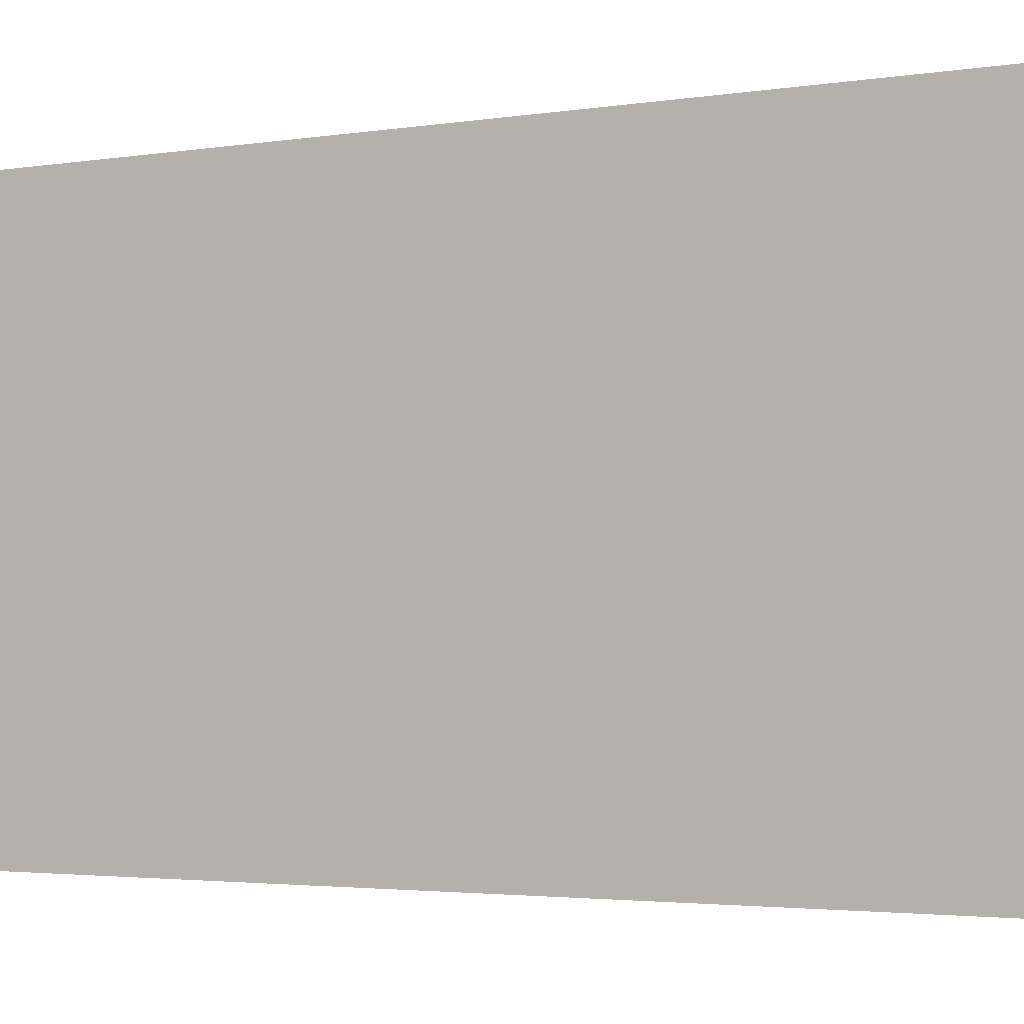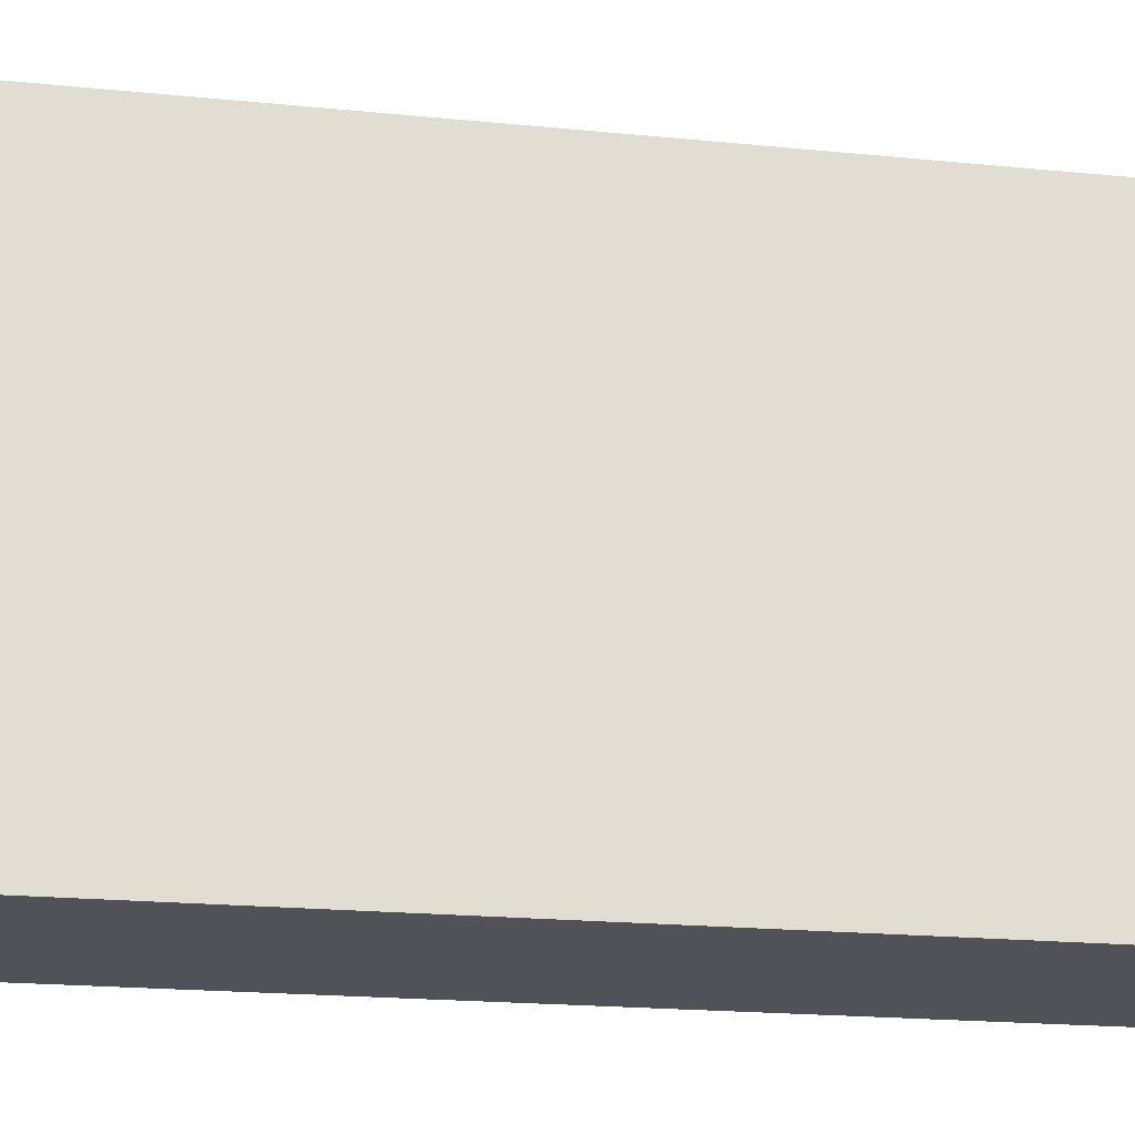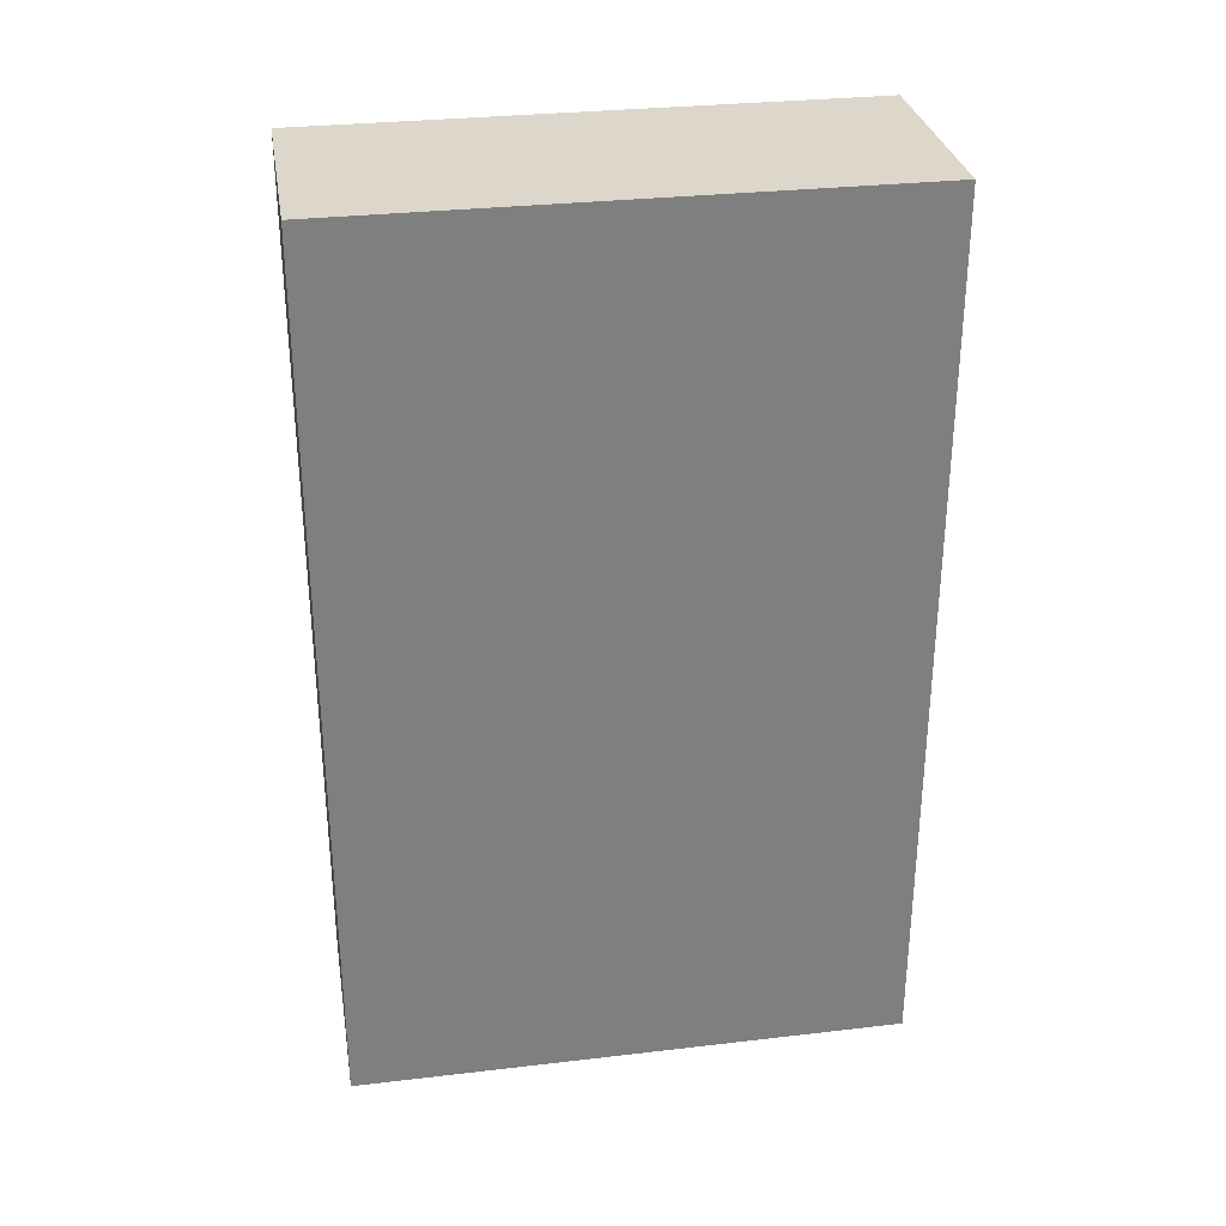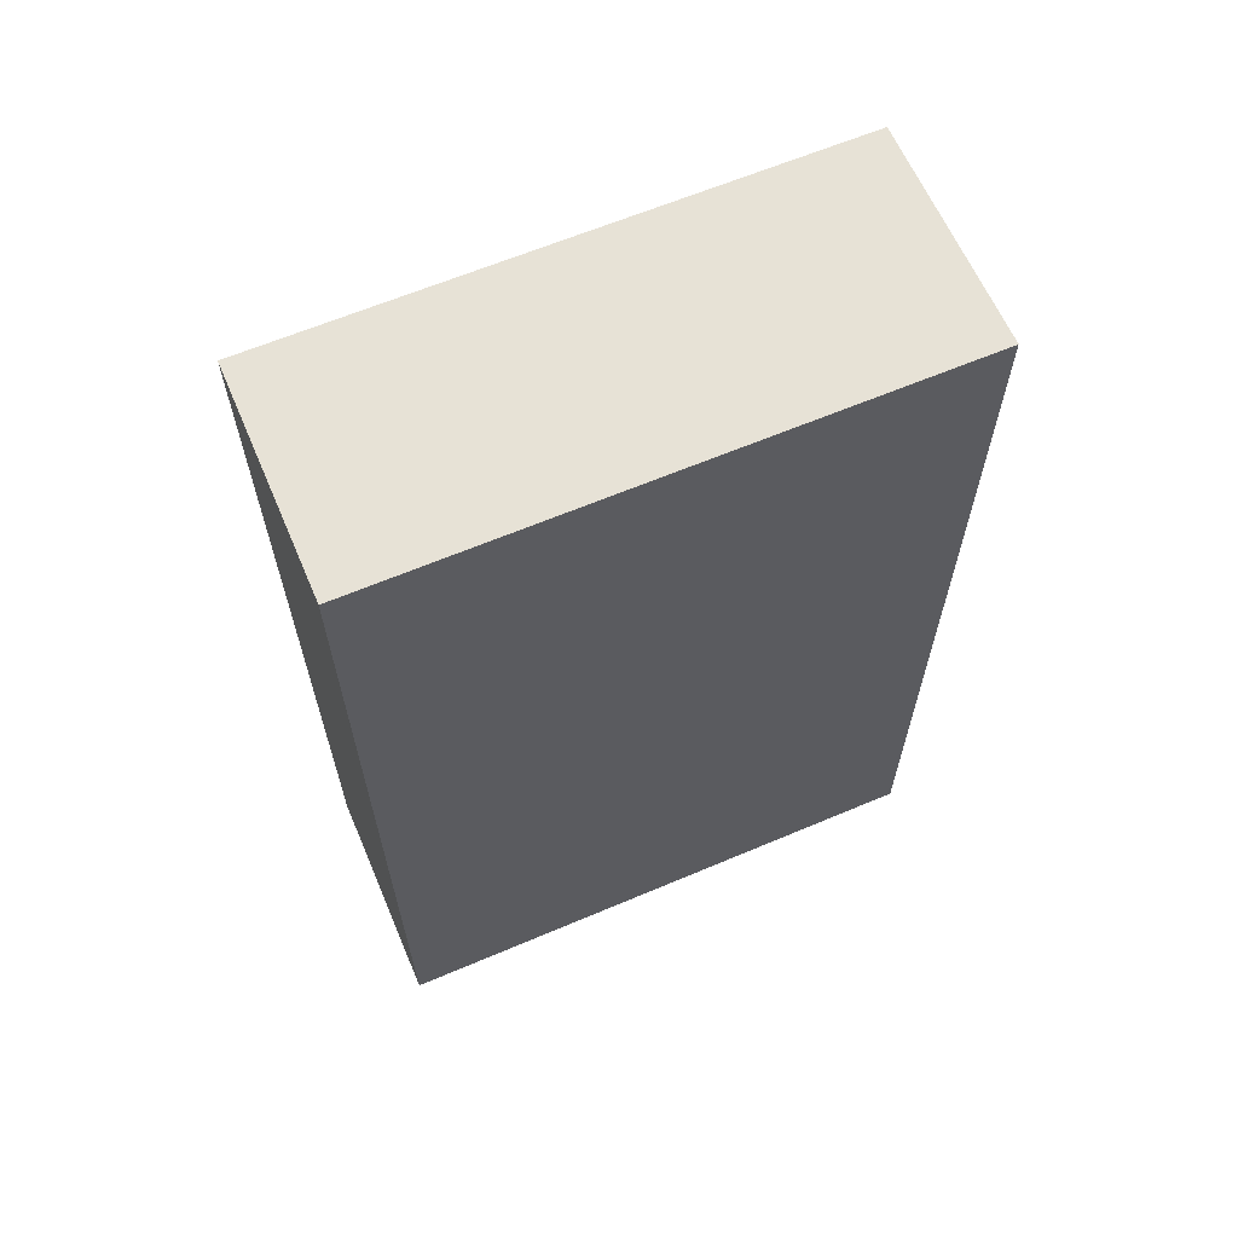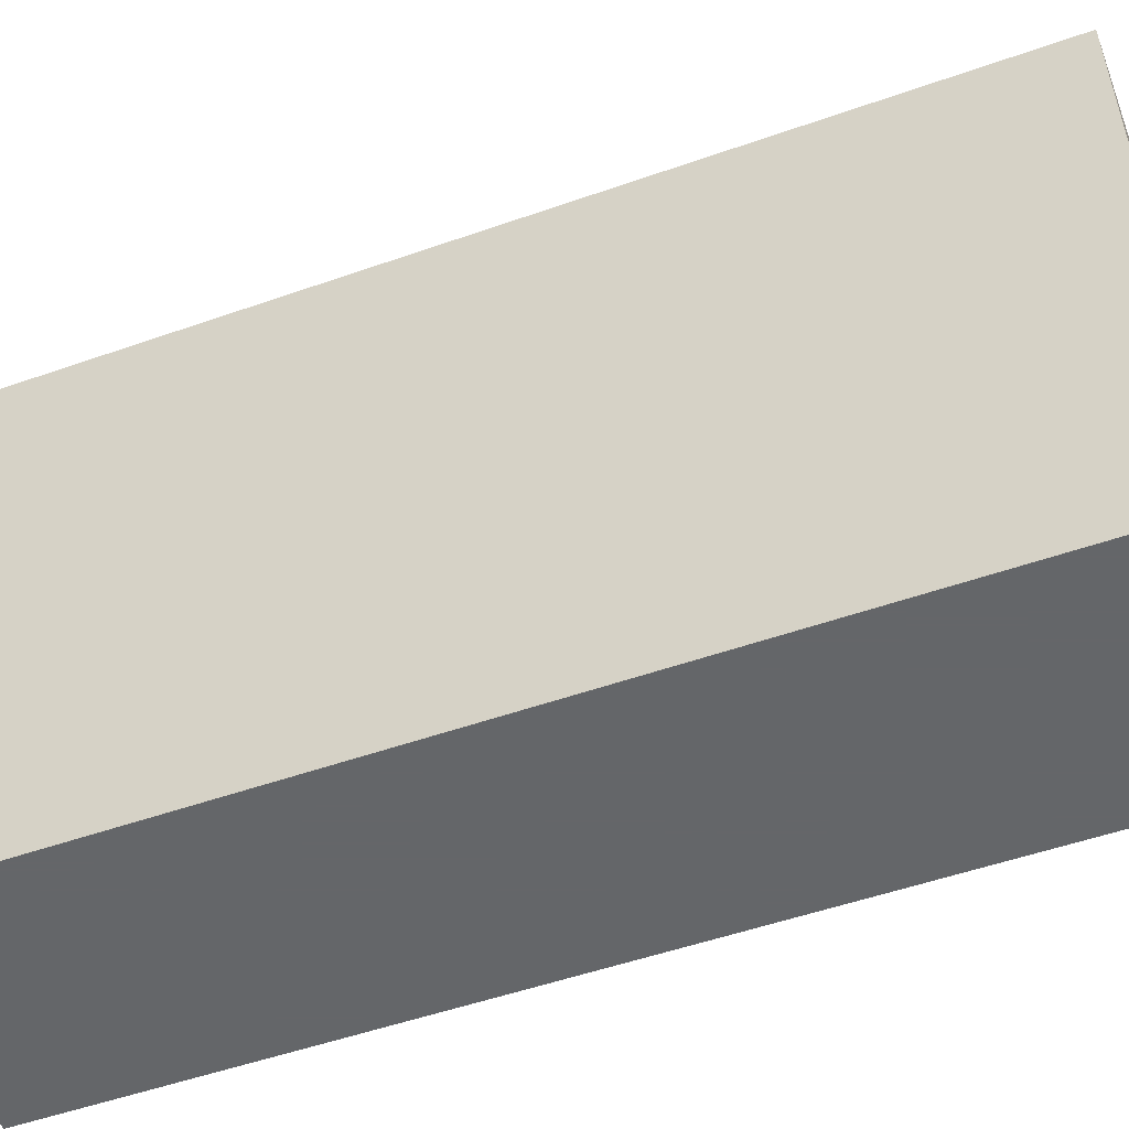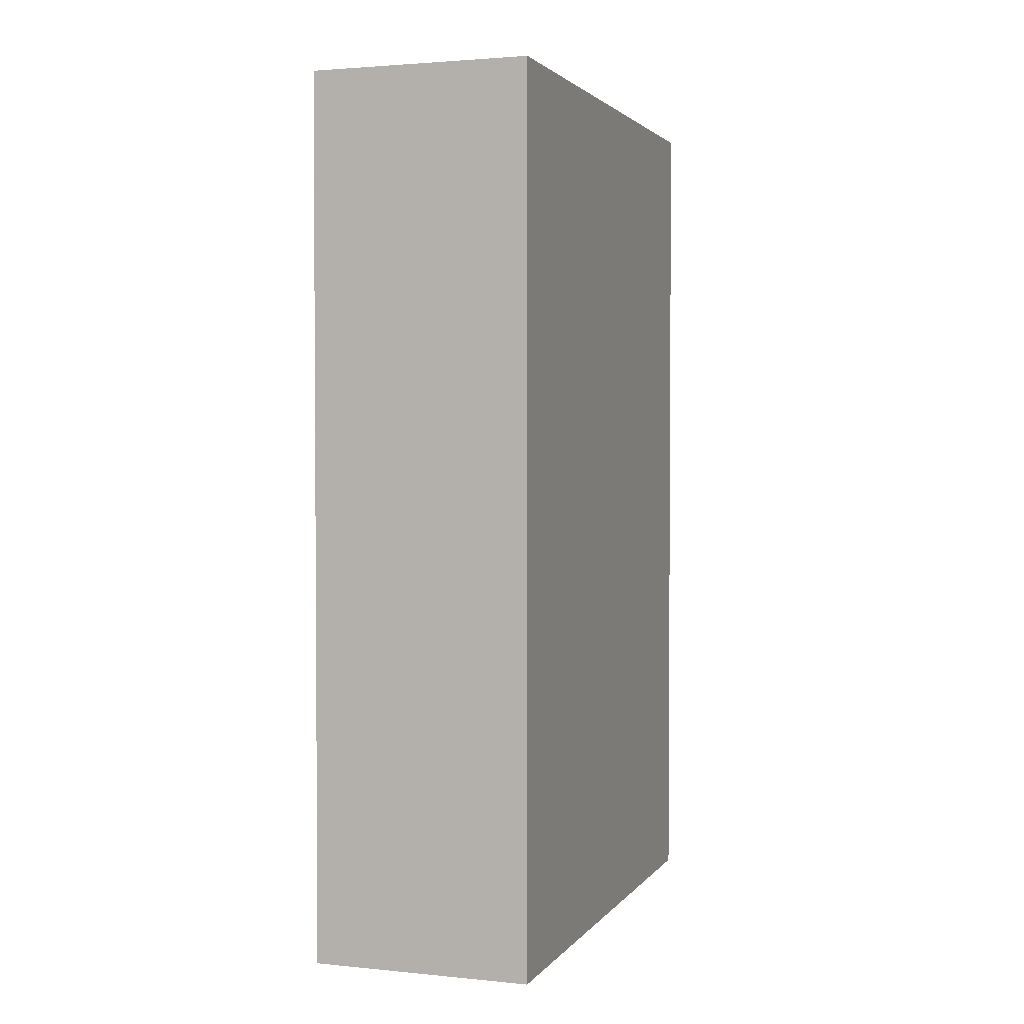
<metadata>
{"format":"obj","ext":"obj","renderer":"f3d","projection":"perspective","resolution":1024,"background":"white","views":[{"elev":-3.0,"azim":-62.1,"up":"+Y"},{"elev":-21.5,"azim":-99.7,"up":"+Y"},{"elev":30.7,"azim":-99.5,"up":"+Z"},{"elev":63.4,"azim":66.8,"up":"+Z"},{"elev":-51.7,"azim":-69.1,"up":"+Y"},{"elev":2.4,"azim":19.0,"up":"+Z"}]}
</metadata>
<code>
v -736 688 32
v -720 648 32
v -736 648 32
v -720 688 32
v -736 648 96
v -720 688 96
v -736 688 96
v -720 648 96
f 1 2 3
f 1 4 2
f 5 6 7
f 5 8 6
f 7 4 1
f 7 6 4
f 8 3 2
f 8 5 3
f 6 2 4
f 6 8 2
f 5 1 3
f 5 7 1

</code>
